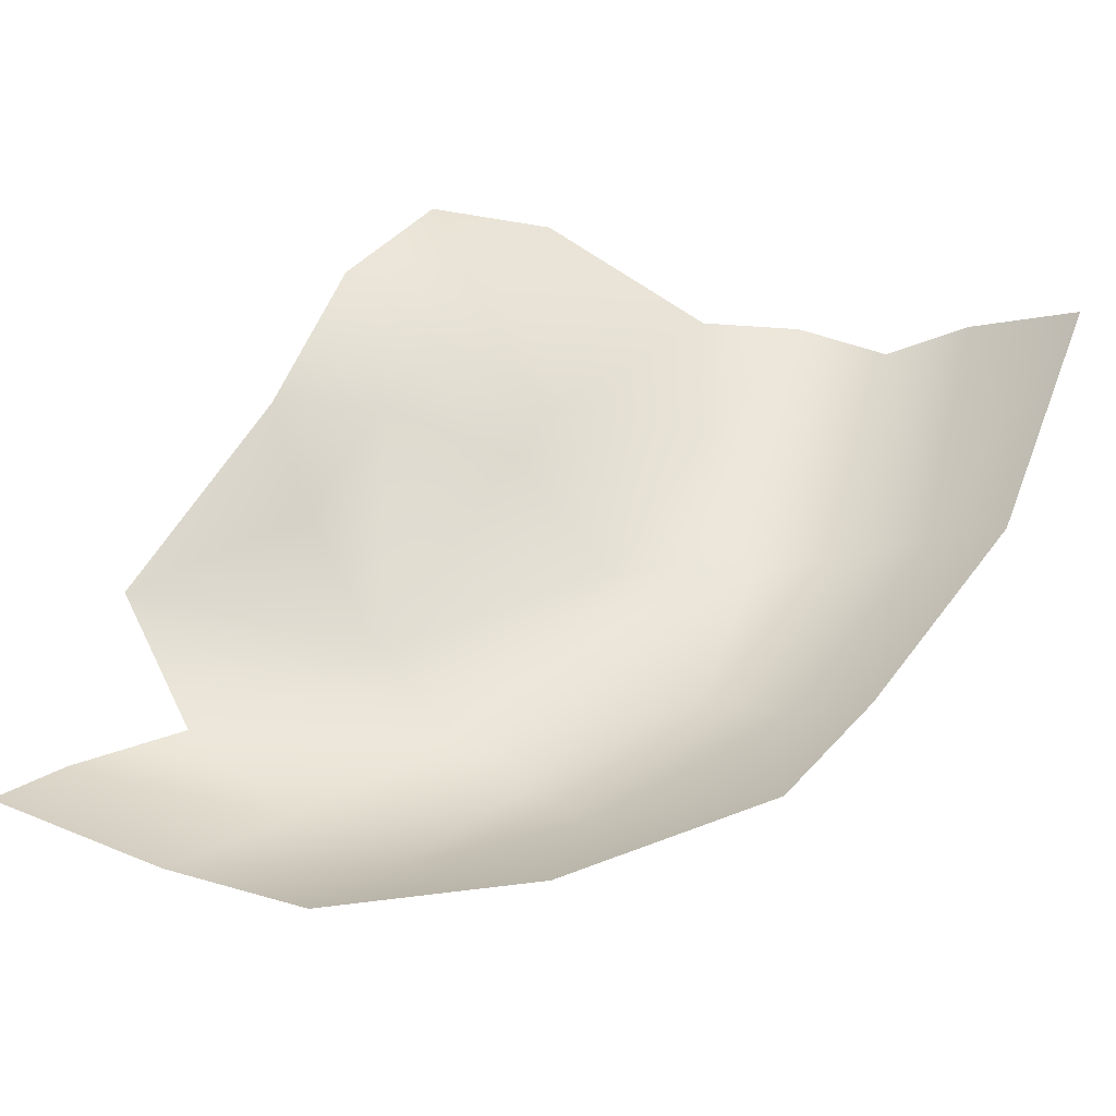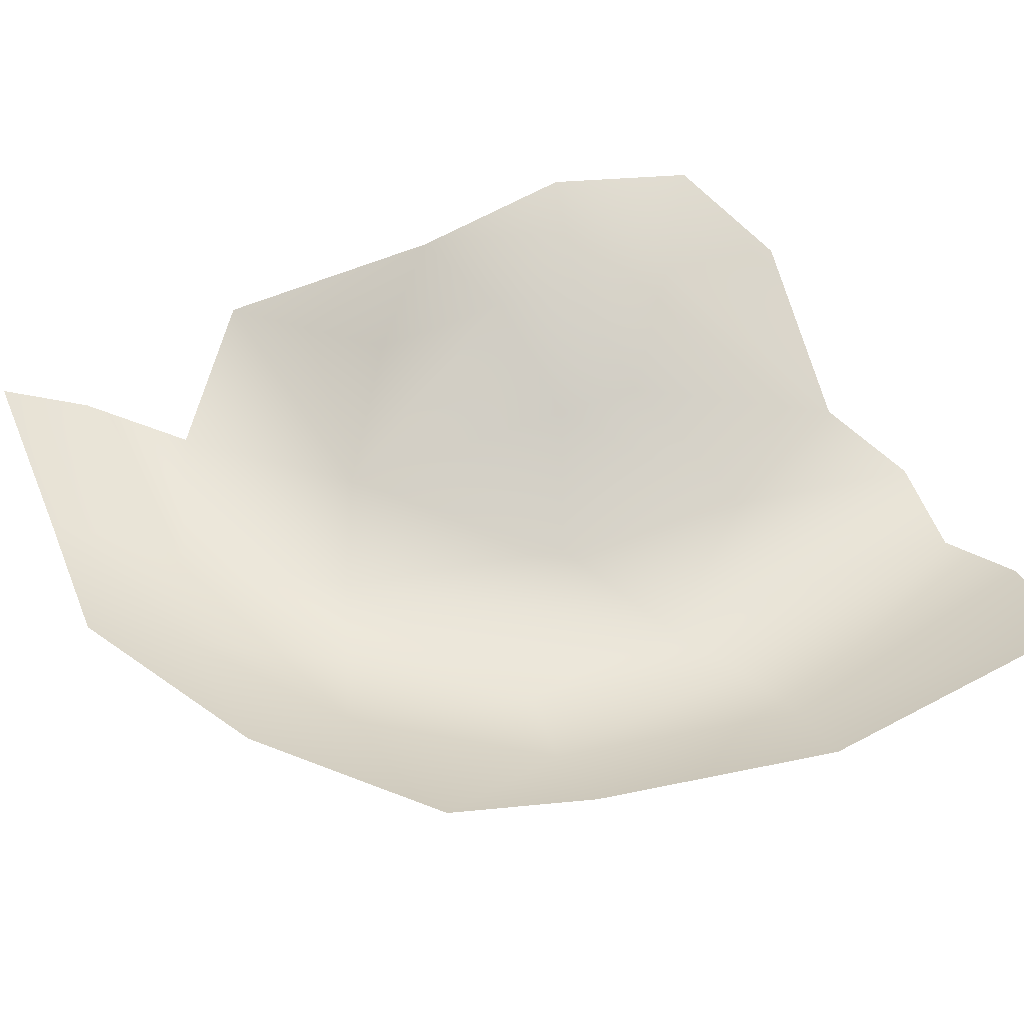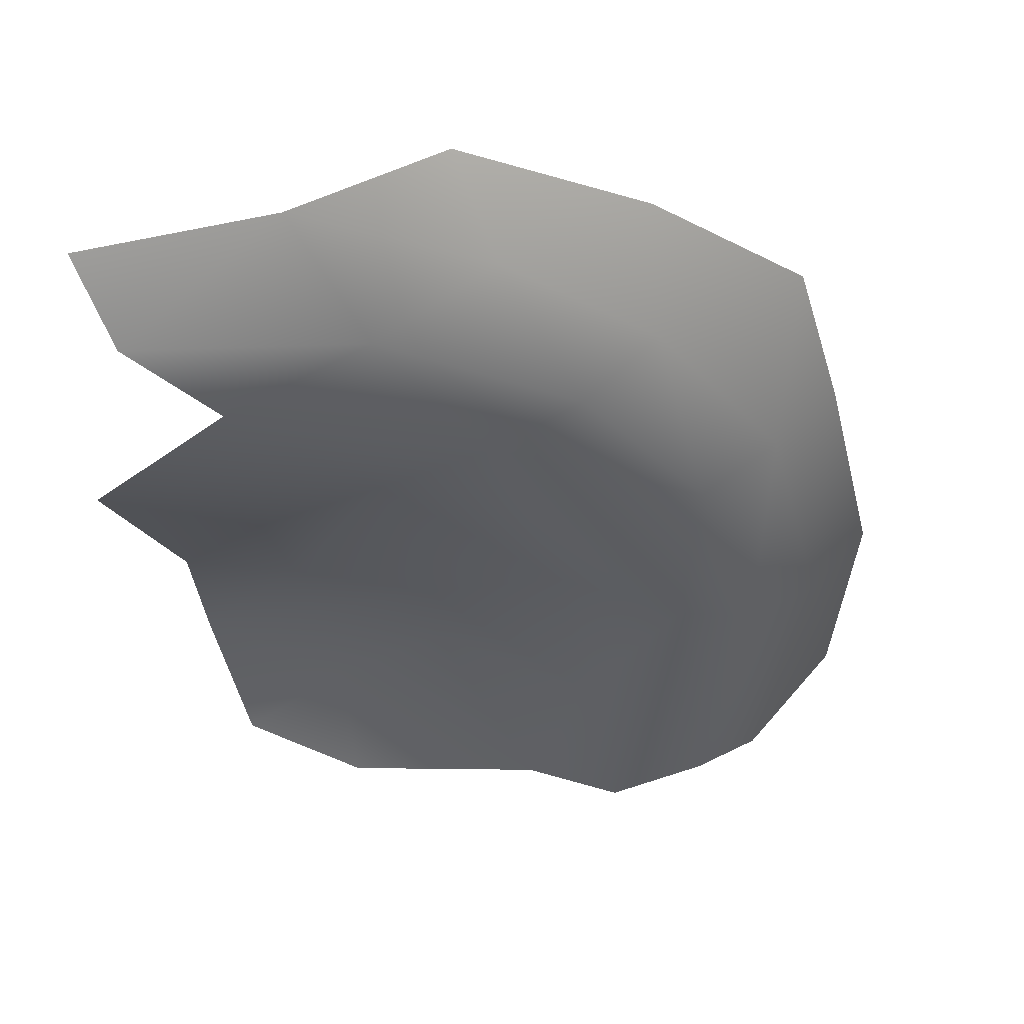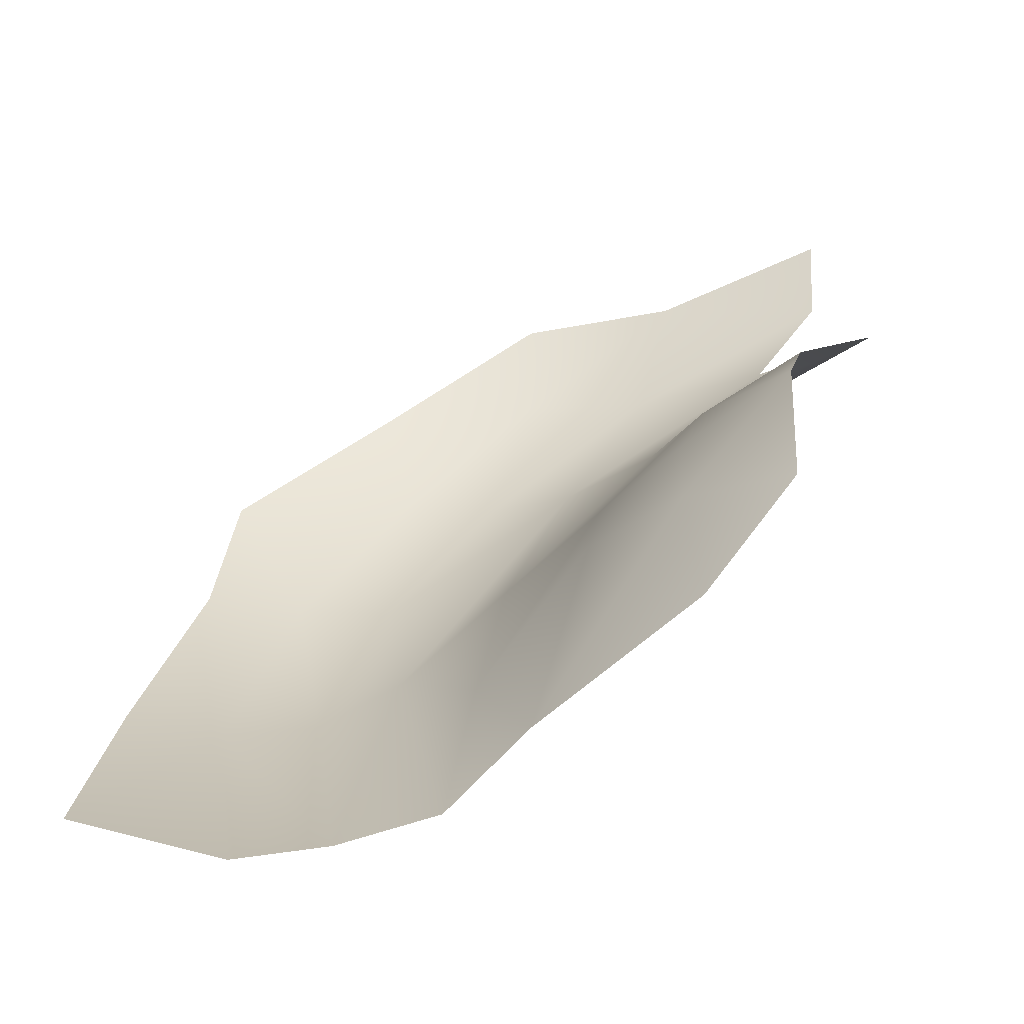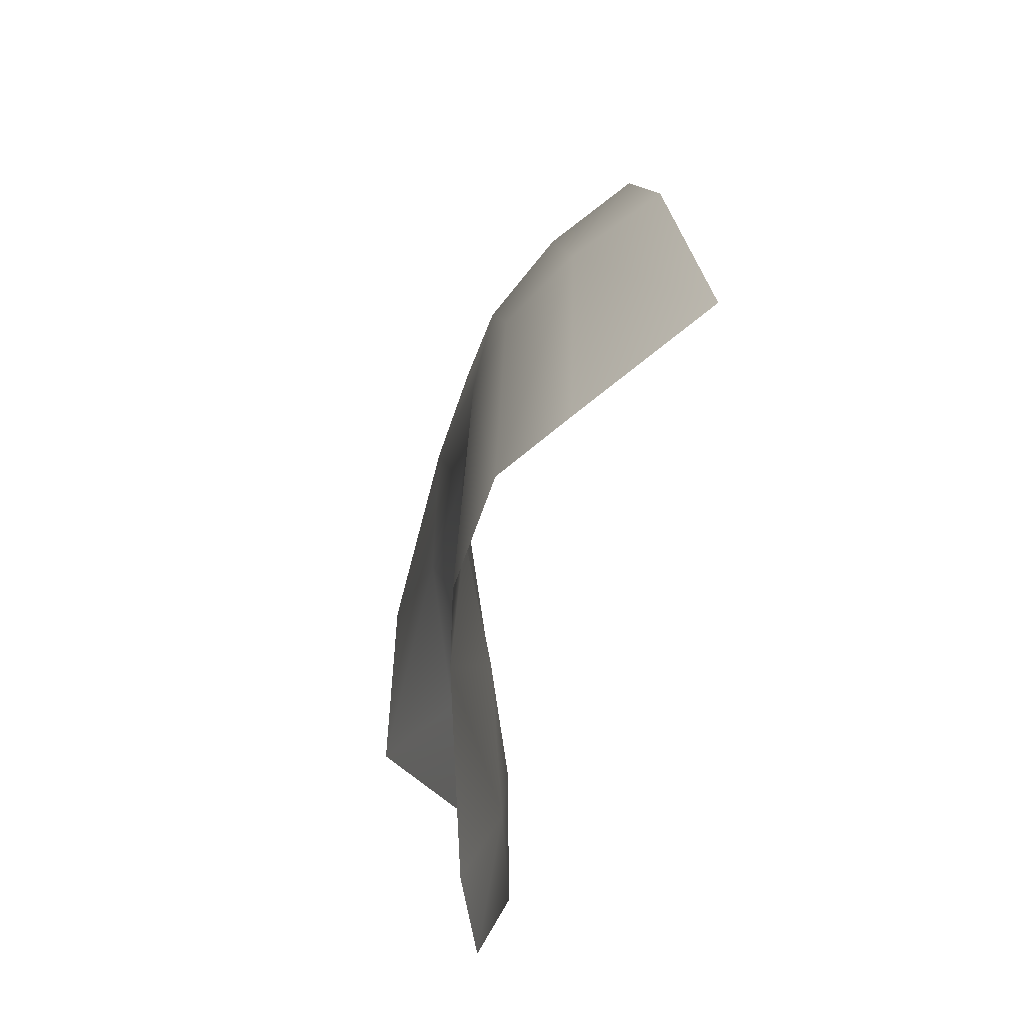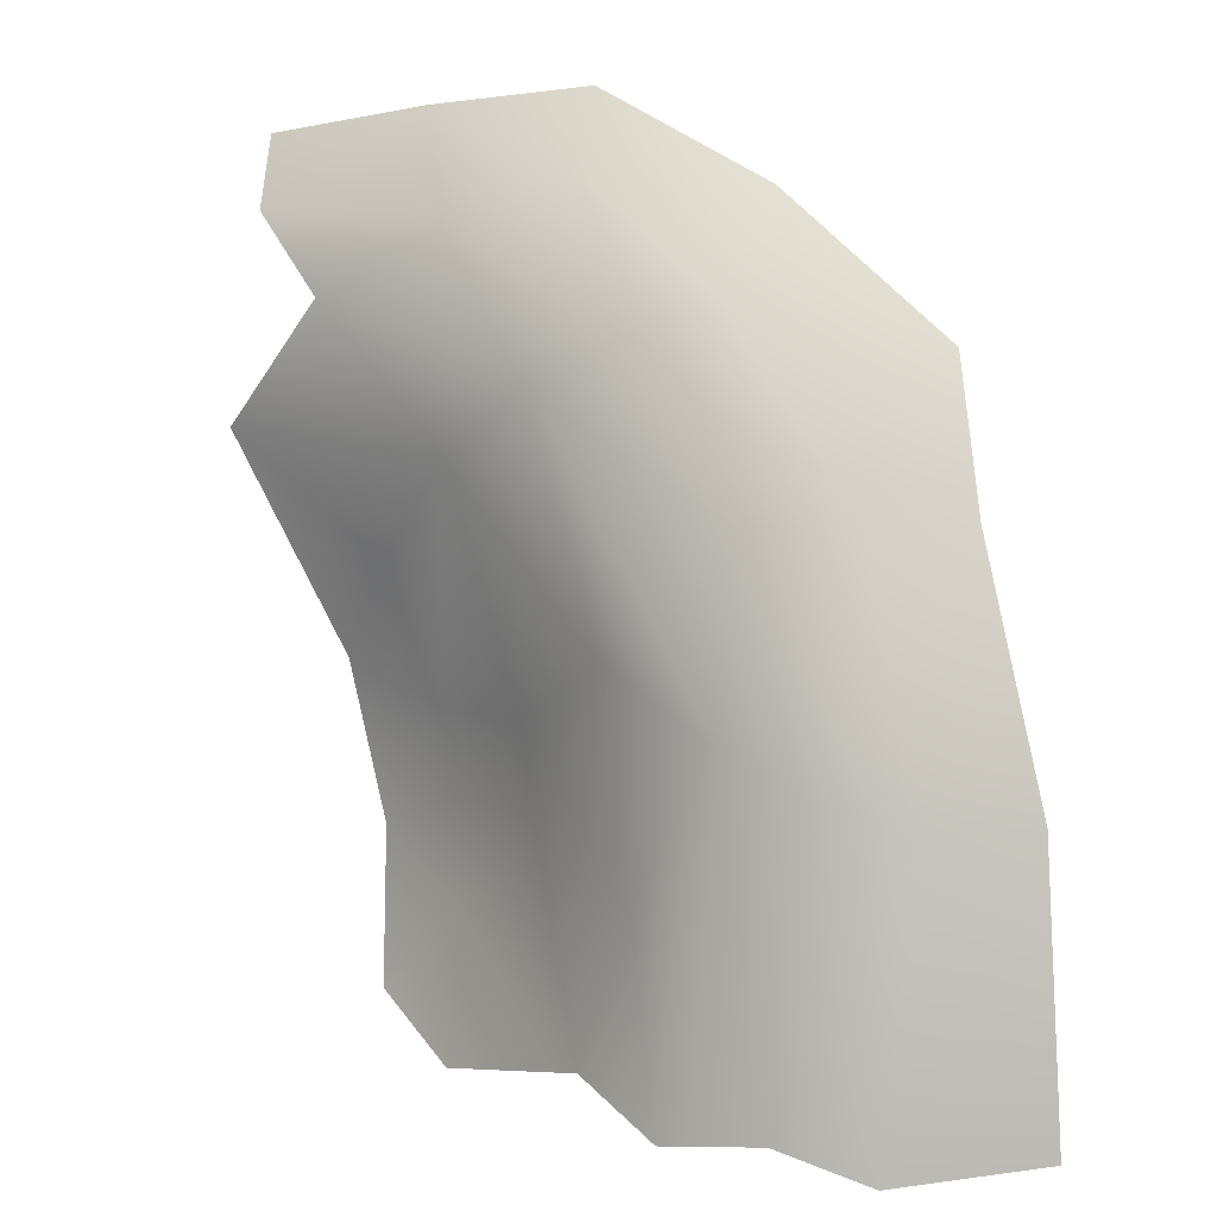
<metadata>
{"format":"obj","ext":"obj","renderer":"f3d","projection":"perspective","resolution":1024,"background":"white","views":[{"elev":54.2,"azim":22.3,"up":"+Y"},{"elev":62.8,"azim":64.7,"up":"+Y"},{"elev":50.1,"azim":-9.9,"up":"+Z"},{"elev":-69.7,"azim":-152.2,"up":"+Z"},{"elev":-66.5,"azim":77.1,"up":"+Z"},{"elev":0.6,"azim":37.9,"up":"+Z"}]}
</metadata>
<code>
o AppleCol05
v 7.417 -40.43 -10.71
v 17.34 -43.1 -9.516
v 37.34 -36.25 -12.08
v 27.58 -43.33 -11.42
v 7.009 -38.39 -3.795
v 37.6 -37.91 1.932
v 12.59 -40.25 0.9211
v 34.56 -38.03 14.32
v 26.14 -43.33 13.97
v 19.68 -43.35 22.22
v 24.02 -37.6 29.26
v 9.676 -43.35 28.06
v 9.601 -43.11 17.6
v -0.5812 -38.49 8.217
v 31.54 -41.02 -13.07
v 33.82 -41.13 1.818
v 25.34 -44.02 5.041
v 12.02 -40.47 5.346
v 20.39 -43.26 -2.008
v 30.55 -41.13 14.62
v 29.58 -43.36 2.913
v 32.5 -36.36 21.8
v 23.82 -41.17 23.82
v 15.15 -44.01 20.38
v 18.74 -43.25 8.517
v -1.7e-05 -36.45 1.7e-05
v 15.98 -41.04 29.9
v 3.561 -40.55 12.85
v 14.32 -38.03 34.56
v -4.09 -43.08 19.39
v 6.279 -40.51 34.18
v 6.354 -37.98 1.662
v 5.079 -38.42 6.145
v 2.478 -44 25.16
v 1.567 -38.37 -7.747
v -1.798 -43.35 29.63
v 22.3 -44 -11.92
v -3.323 -41.04 33.74
f 35 5 26
f 1 5 35
f 2 37 19
f 4 17 37
f 2 19 7
f 5 32 26
f 17 25 19
f 19 18 7
f 20 9 21
f 20 22 23
f 24 13 25
f 32 33 26
f 18 33 32
f 11 27 23
f 10 27 12
f 13 28 33
f 24 12 34
f 33 14 26
f 28 14 33
f 27 29 31
f 12 31 36
f 13 34 30
f 1 2 5
f 37 17 19
f 5 2 7
f 5 7 32
f 16 4 15
f 16 3 6
f 17 4 21
f 18 19 25
f 7 18 32
f 8 16 6
f 21 16 20
f 21 9 17
f 8 22 20
f 23 9 20
f 24 9 10
f 22 11 23
f 25 17 24
f 18 25 13
f 33 18 13
f 23 27 10
f 27 11 29
f 24 10 12
f 13 24 34
f 12 27 31
f 31 38 36
f 34 12 36
f 13 30 28
f 28 30 14
f 16 21 4
f 16 15 3
f 8 20 16
f 23 10 9
f 24 17 9

</code>
